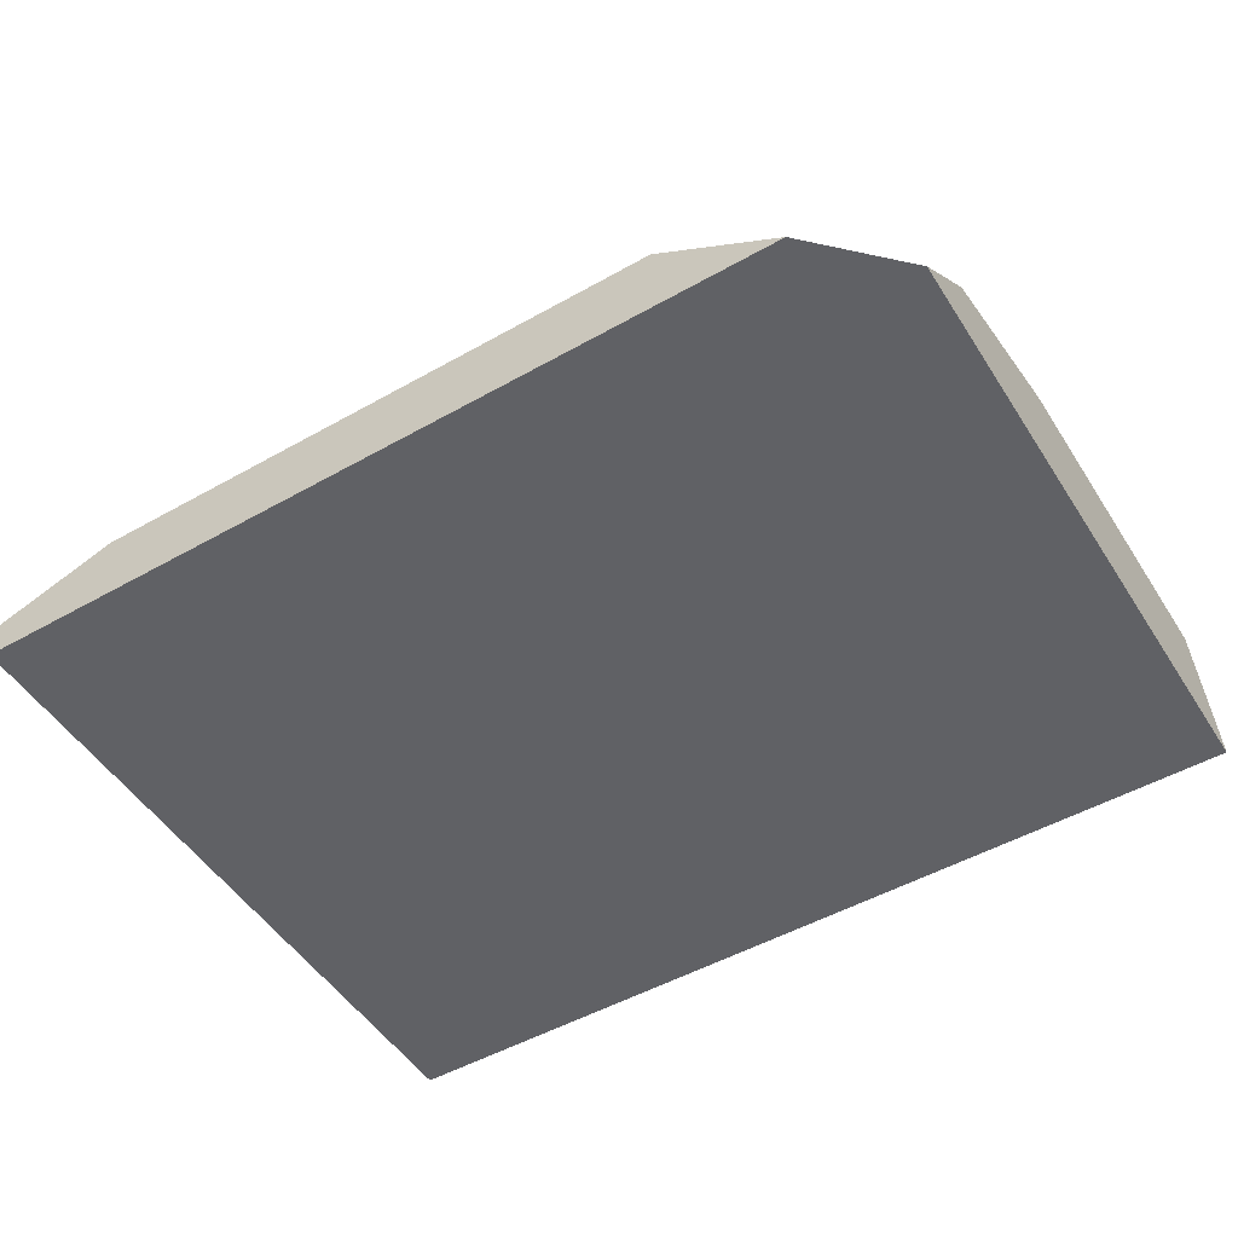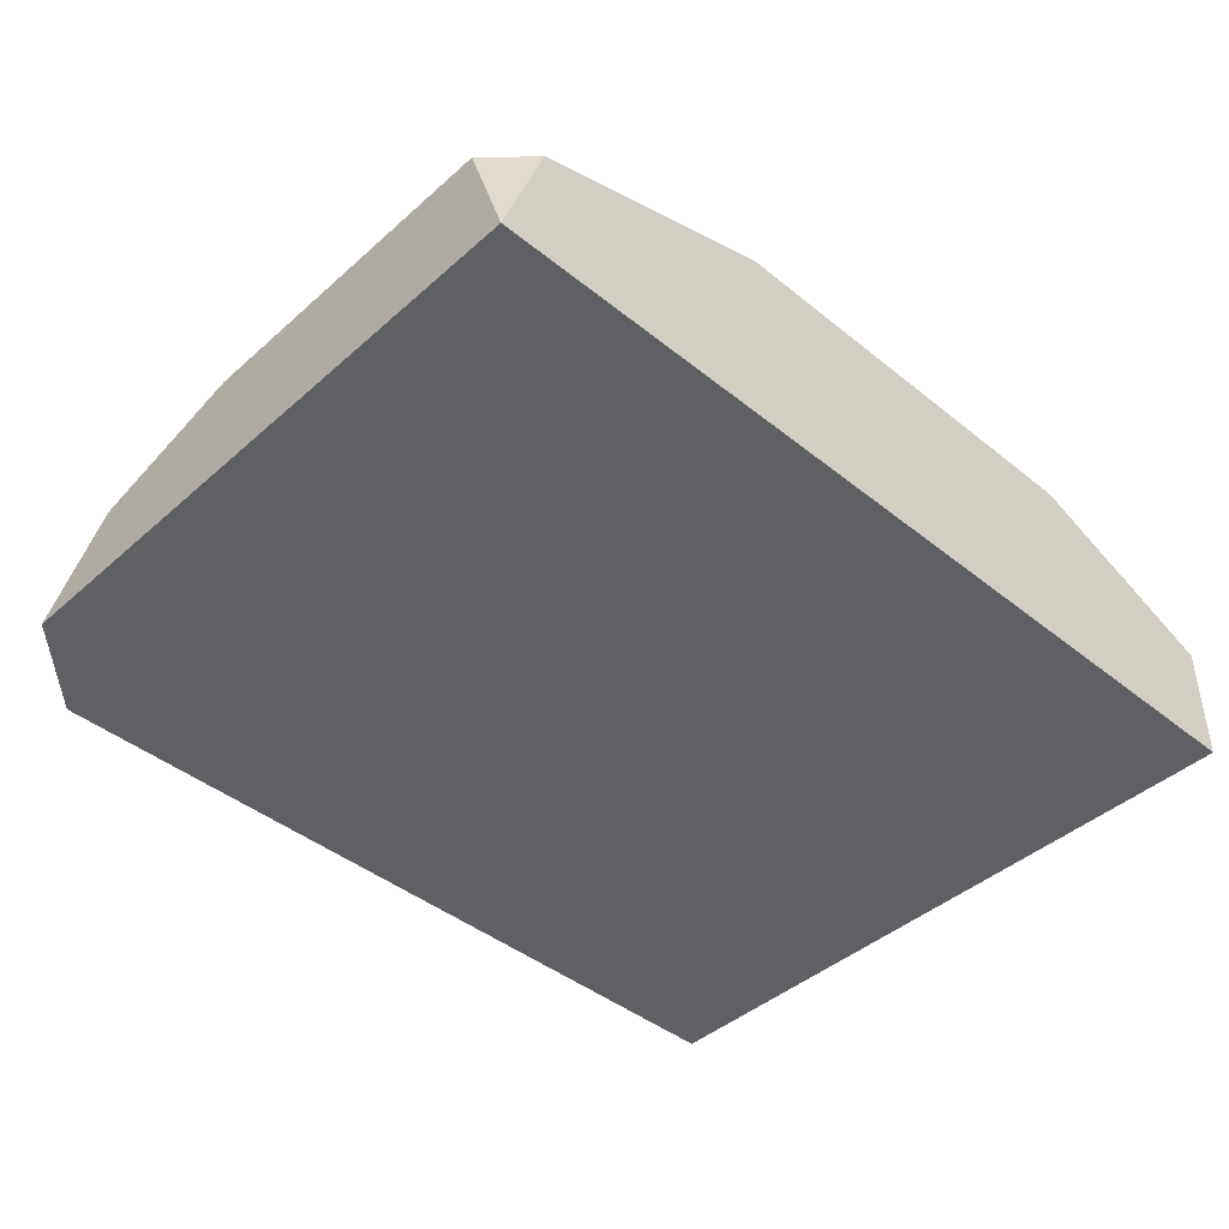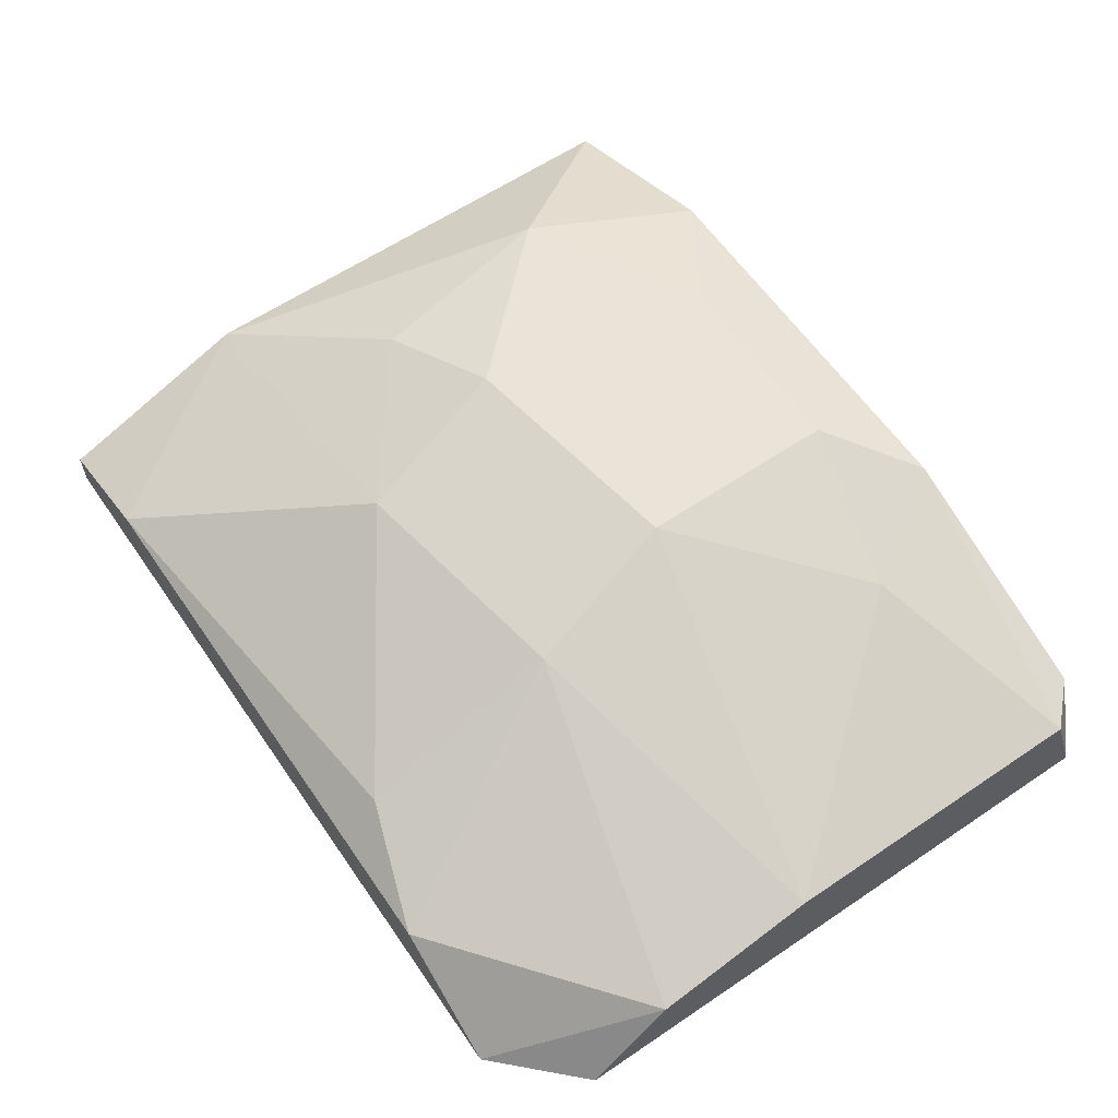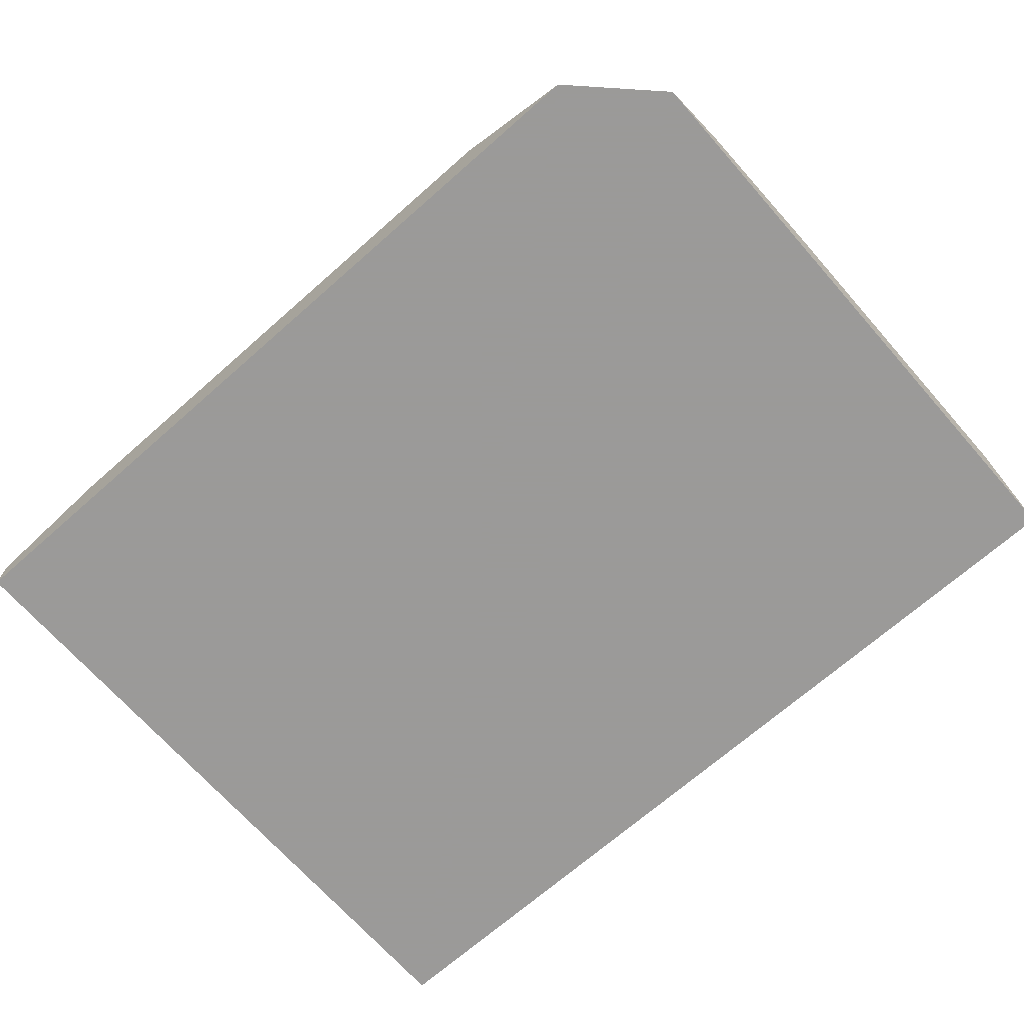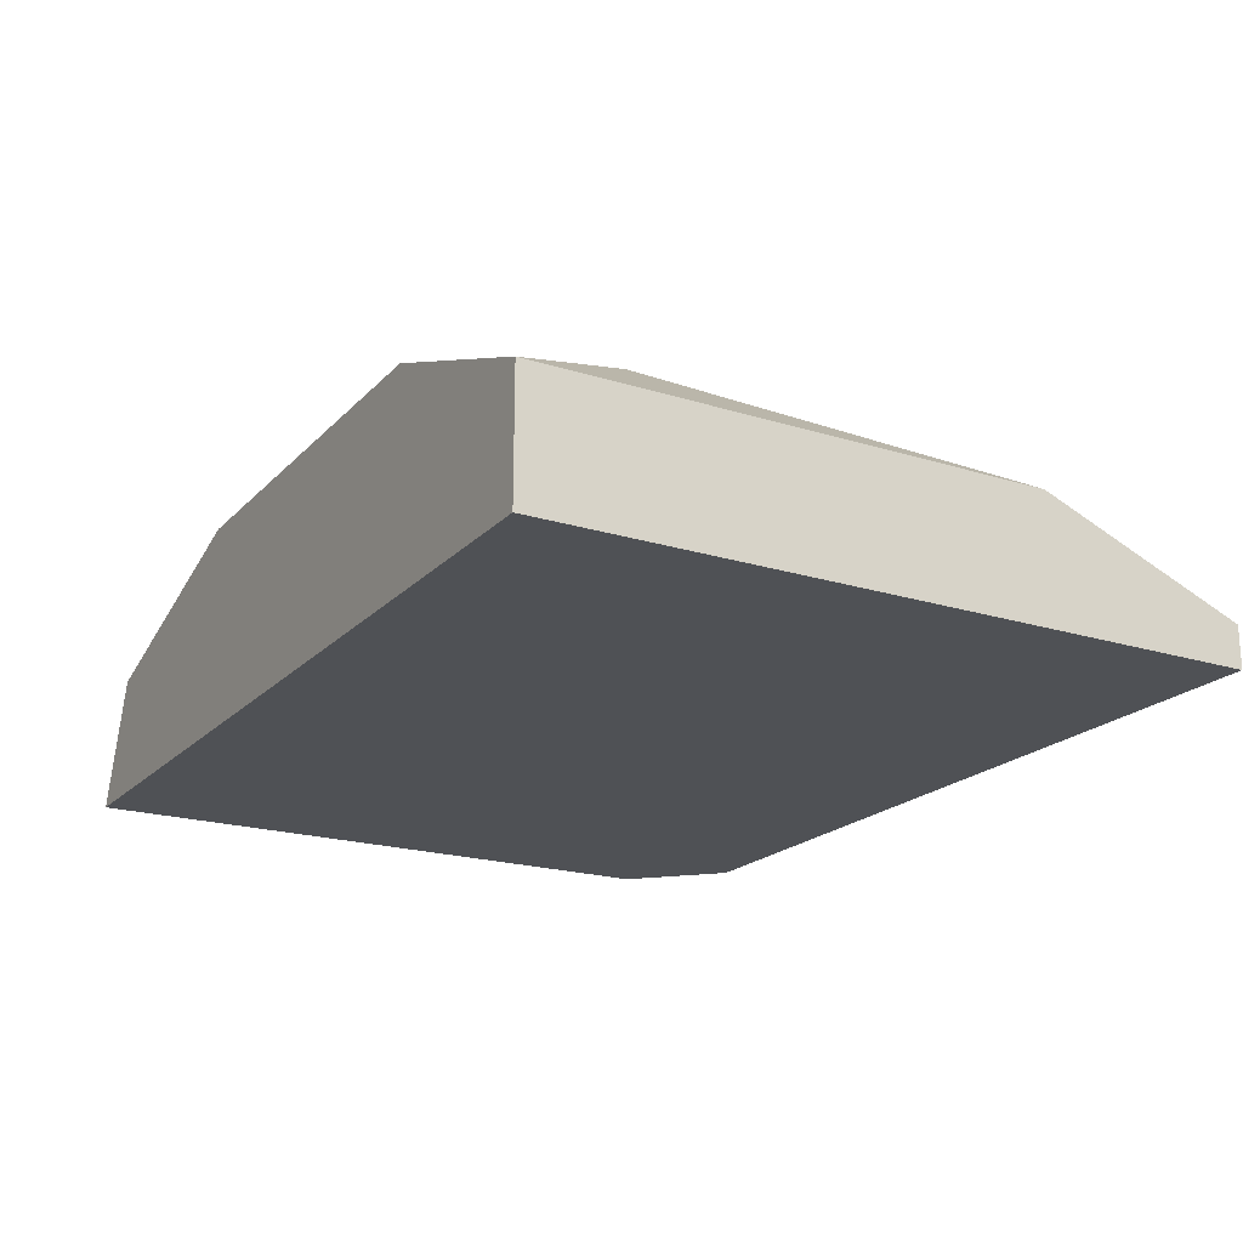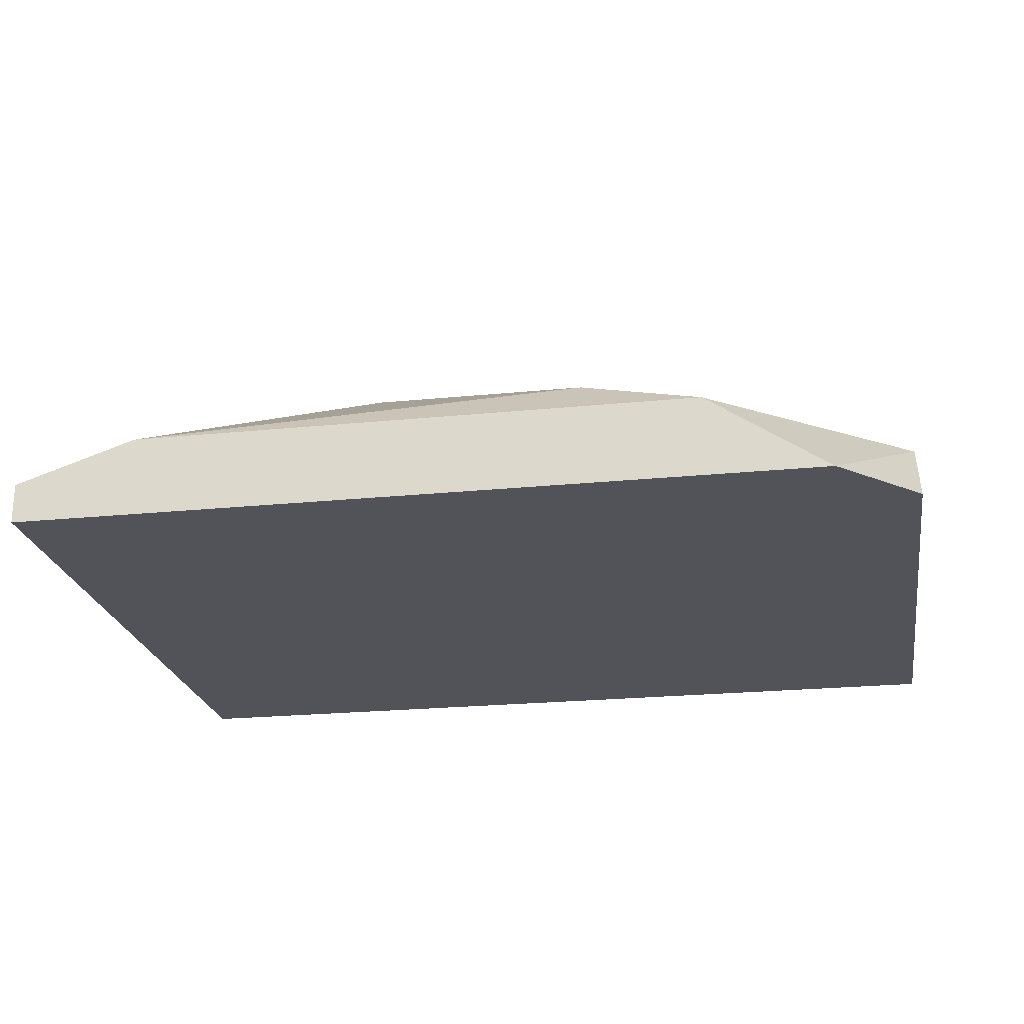
<metadata>
{"format":"obj","ext":"obj","renderer":"f3d","projection":"perspective","resolution":1024,"background":"white","views":[{"elev":-50.4,"azim":-148.3,"up":"+Y"},{"elev":-43.0,"azim":-43.7,"up":"+Y"},{"elev":60.9,"azim":-124.5,"up":"+Y"},{"elev":-69.5,"azim":-138.6,"up":"+Y"},{"elev":-20.0,"azim":60.1,"up":"+Y"},{"elev":-22.7,"azim":-170.2,"up":"+Y"}]}
</metadata>
<code>
v 0.03182 0.7937 0.09528
v -0.3491 0.6032 -0.3809
v -0.4126 0.6032 -0.3174
v 0.2859 0.6032 0.1588
v 0.2859 0.635 -0.3809
v -0.4126 0.6032 0.1588
v -0.1586 0.7619 -0.1904
v -0.3808 0.6984 0.1588
v 0.2859 0.6984 0.1588
v 0.1588 0.7619 -0.1269
v 0.2859 0.6032 -0.3809
v -0.4126 0.6984 -0.1269
v -0.2538 0.6667 -0.3809
v -0.1268 0.7937 -0.06347
v 0.03182 0.7619 -0.2222
v -0.1903 0.7619 0.1588
v 0.2859 0.6984 -0.2222
v 0.1905 0.6667 -0.3809
v 0.1905 0.7619 0.03178
v 0.06355 0.7937 -0.09522
v -0.2538 0.7619 0.06353
v -0.4126 0.6667 -0.2539
v 0.1271 0.7619 0.1588
v -0.4126 0.6984 0.127
v -0.1586 0.6984 -0.3491
v -0.1268 0.7937 0.09528
f 21 16 26
f 3 2 4
f 3 4 6
f 6 4 8
f 4 5 9
f 8 4 9
f 4 2 11
f 5 4 11
f 2 5 11
f 3 6 12
f 5 2 13
f 7 12 14
f 7 14 15
f 8 9 16
f 9 5 17
f 15 10 17
f 15 17 18
f 5 13 18
f 17 5 18
f 9 17 19
f 17 10 19
f 14 1 20
f 10 15 20
f 15 14 20
f 1 19 20
f 19 10 20
f 14 12 21
f 2 3 22
f 3 12 22
f 12 7 22
f 13 2 22
f 7 13 22
f 1 16 23
f 16 9 23
f 19 1 23
f 9 19 23
f 6 8 24
f 12 6 24
f 8 16 24
f 21 12 24
f 16 21 24
f 13 7 25
f 7 15 25
f 15 18 25
f 18 13 25
f 1 14 26
f 16 1 26
f 14 21 26

</code>
